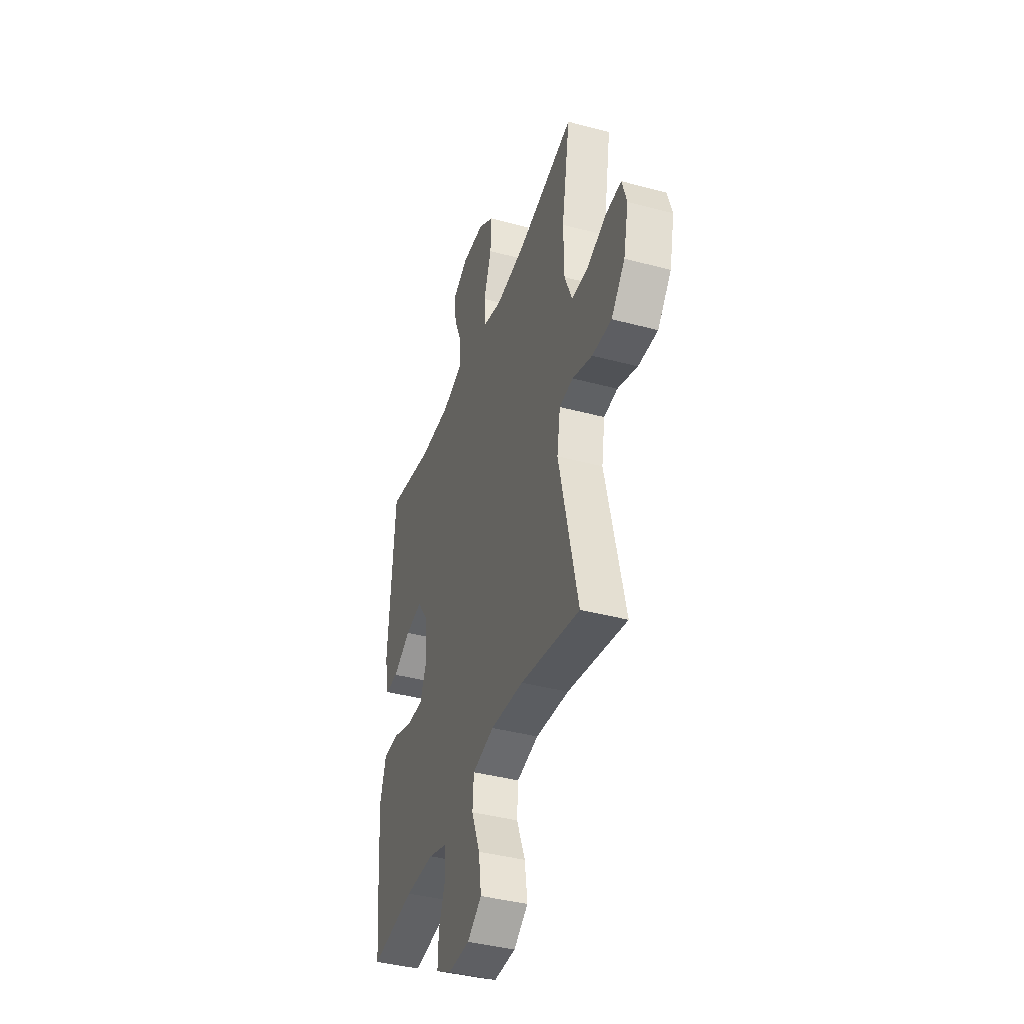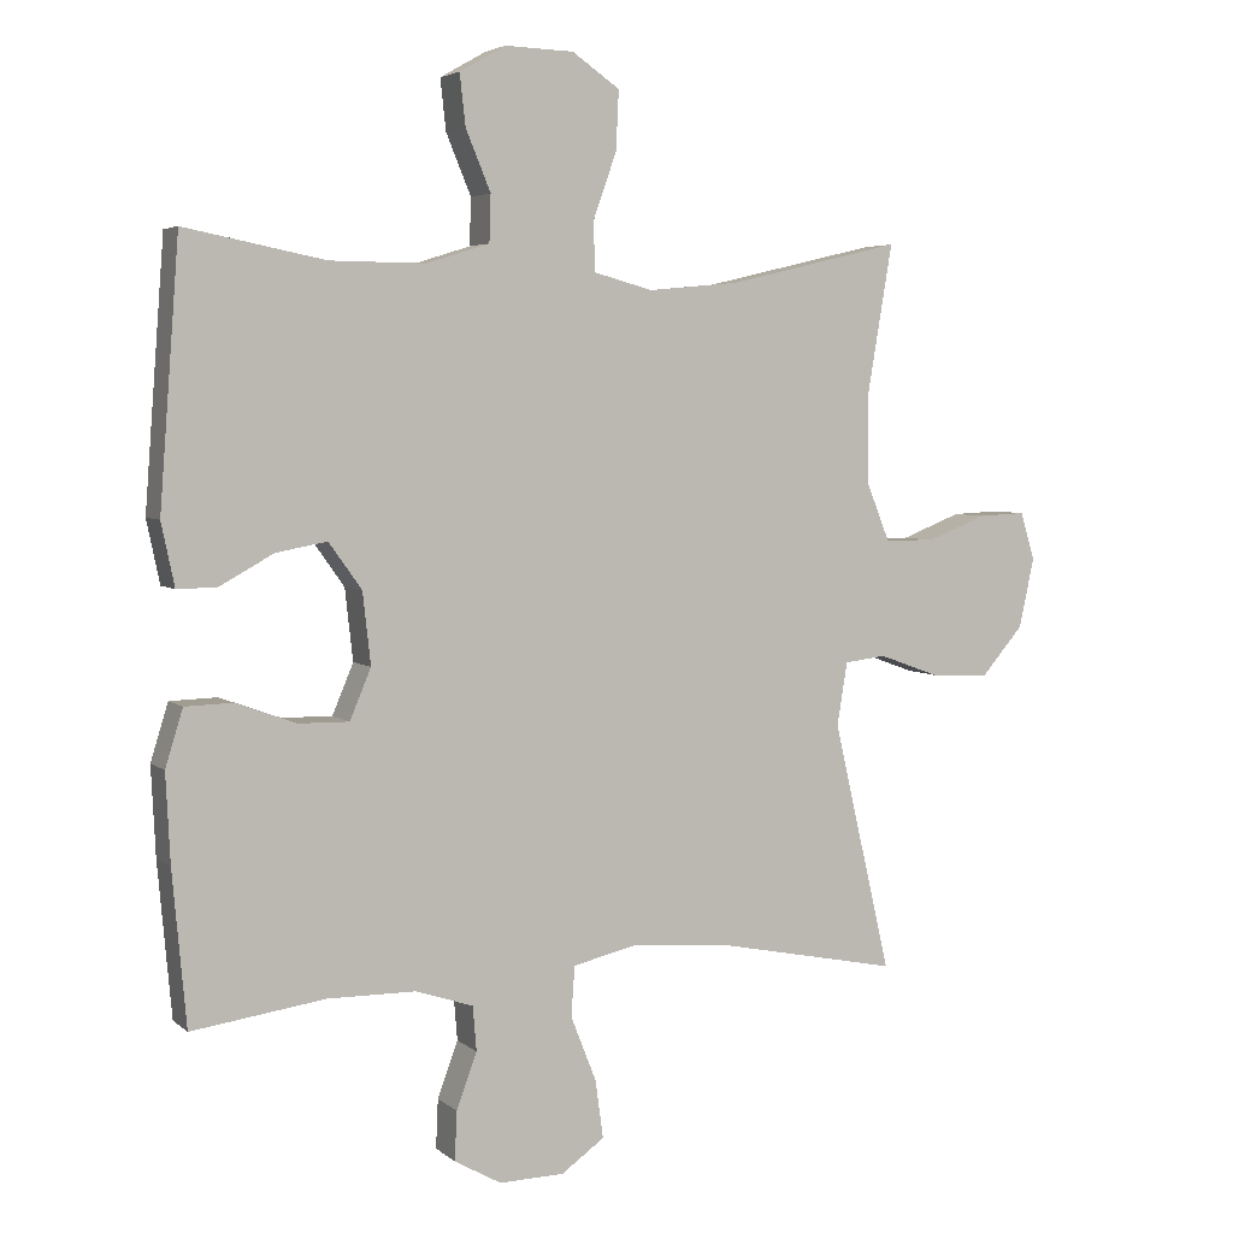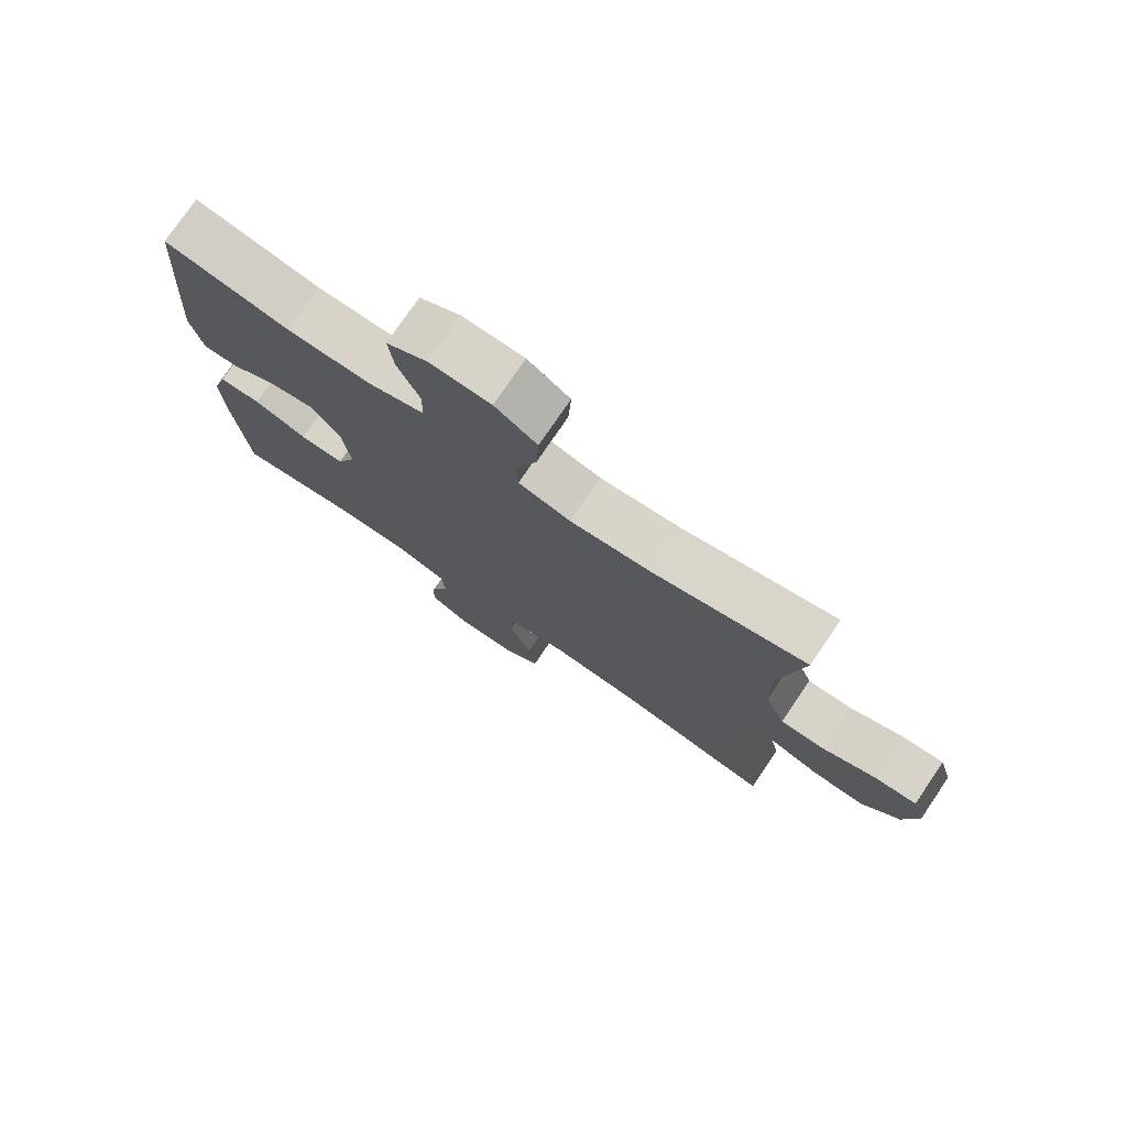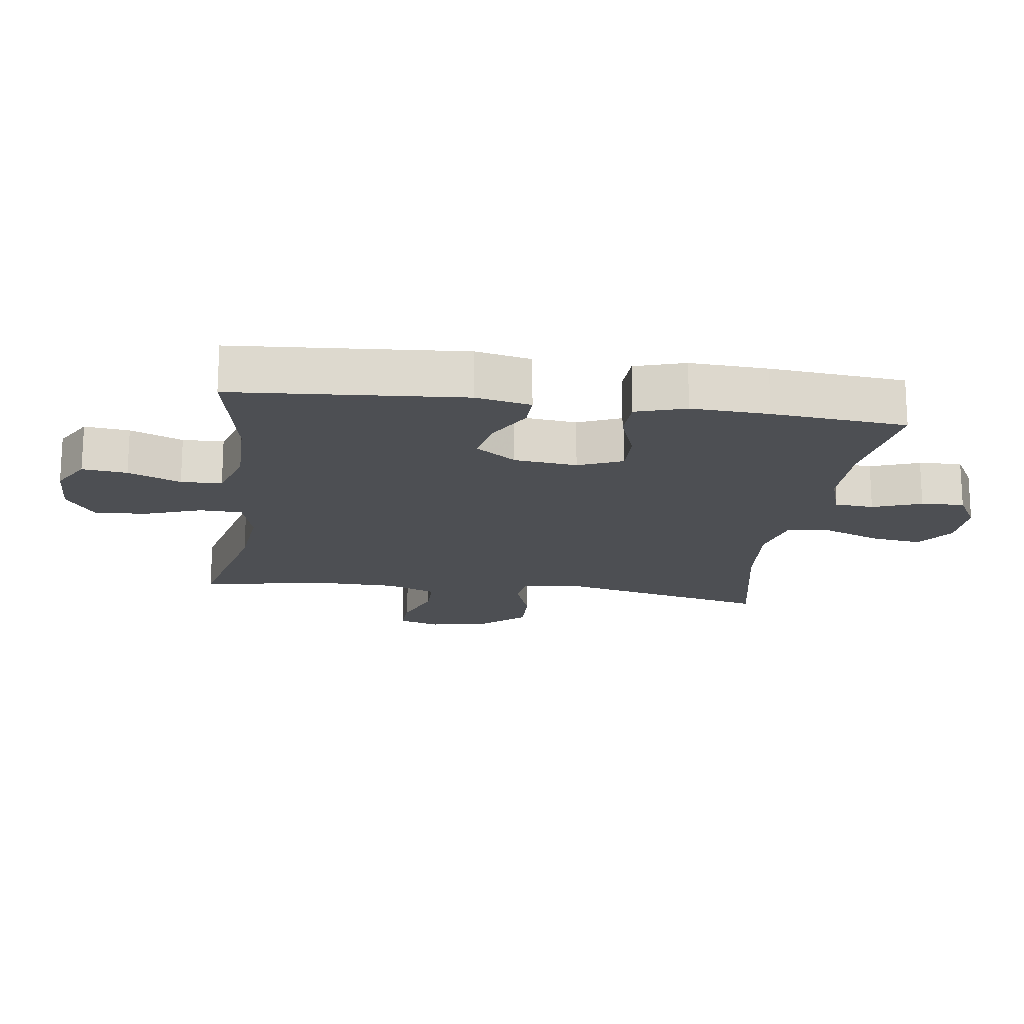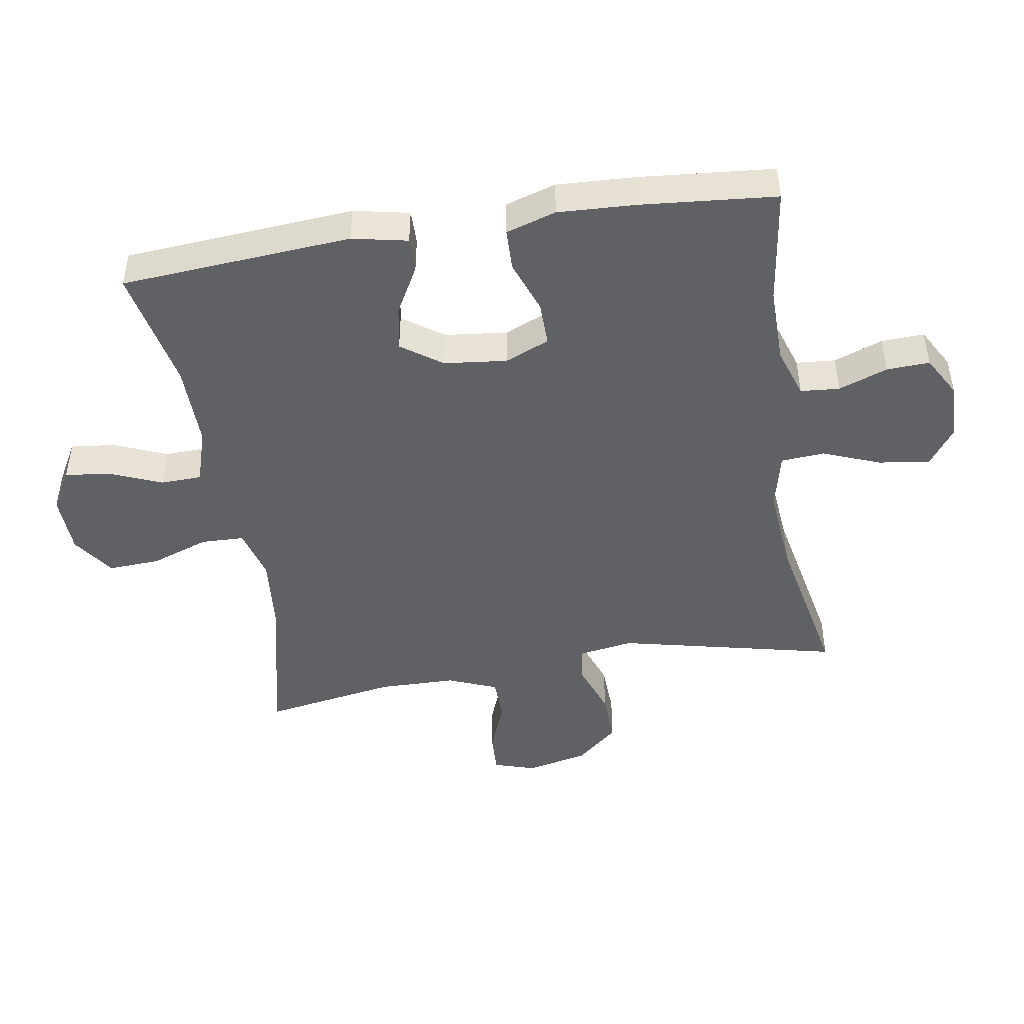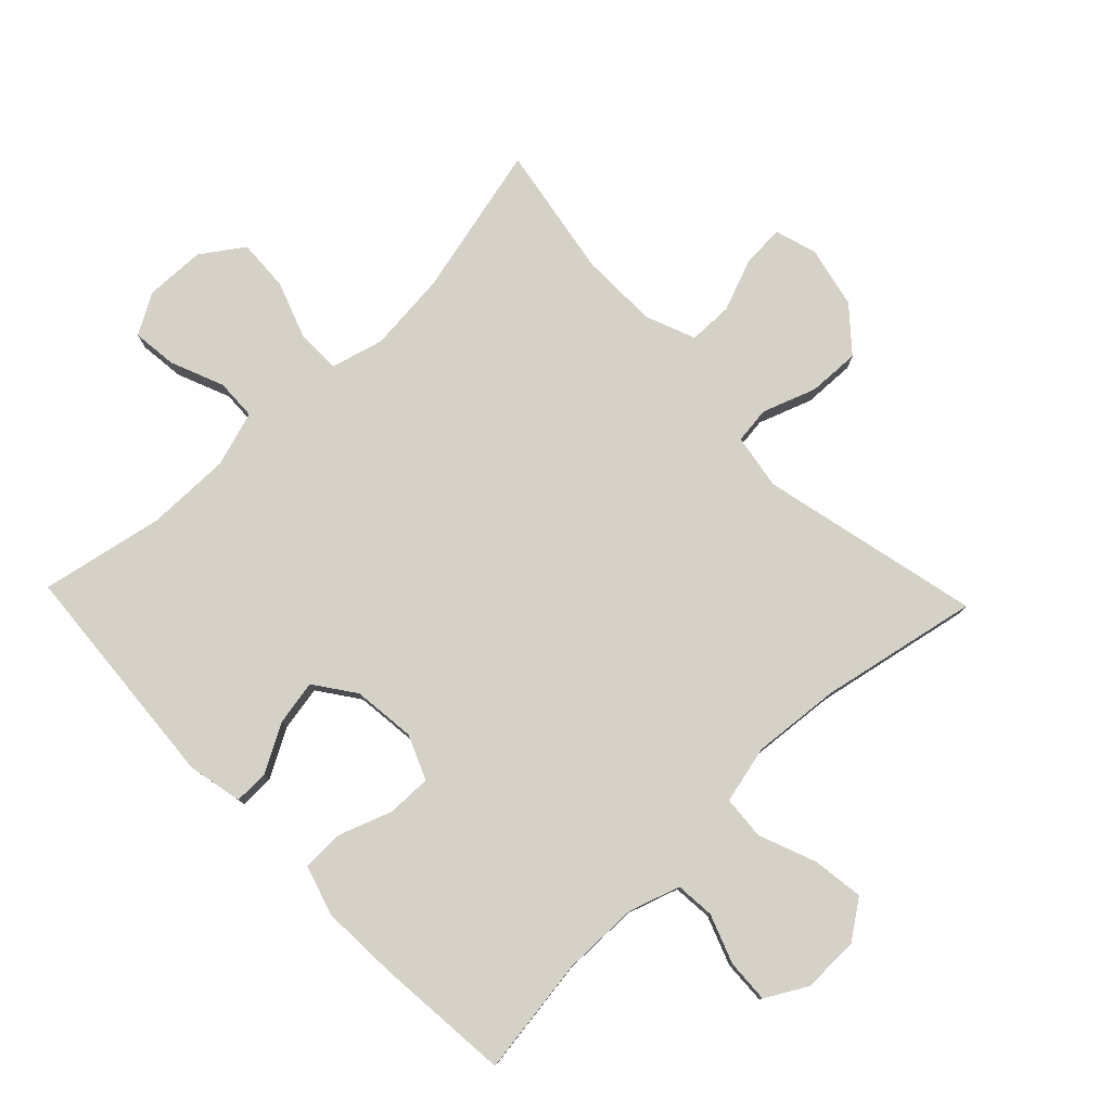
<metadata>
{"format":"obj","ext":"obj","renderer":"f3d","projection":"perspective","resolution":1024,"background":"white","views":[{"elev":-40.2,"azim":-108.3,"up":"+Z"},{"elev":4.4,"azim":155.8,"up":"+Z"},{"elev":76.4,"azim":-145.8,"up":"+Z"},{"elev":-17.6,"azim":82.1,"up":"+Y"},{"elev":-46.2,"azim":99.3,"up":"+Y"},{"elev":79.0,"azim":136.2,"up":"+Y"}]}
</metadata>
<code>
v 0.5 0.07 0.5
v 0.527 0.07 0.141
v 0.509 0.07 0.055
v 0.455 0.07 0.056
v 0.381 0.07 0.097
v 0.311 0.07 0.11
v 0.266 0.07 0.047
v 0.255 0.07 -0.051
v 0.284 0.07 -0.12
v 0.353 0.07 -0.119
v 0.436 0.07 -0.089
v 0.501 0.07 -0.091
v 0.525 0.07 -0.169
v 0.519 0.07 -0.29
v 0.5 0.07 -0.5
v 0.317 0.07 -0.474
v 0.197 0.07 -0.475
v 0.118 0.07 -0.501
v 0.113 0.07 -0.562
v 0.141 0.07 -0.638
v 0.144 0.07 -0.705
v 0.08 0.07 -0.741
v -0.009 0.07 -0.739
v -0.068 0.07 -0.697
v -0.057 0.07 -0.617
v -0.022 0.07 -0.528
v -0.027 0.07 -0.46
v -0.117 0.07 -0.439
v -0.254 0.07 -0.451
v -0.5 0.07 -0.5
v -0.421 0.07 -0.158
v -0.435 0.07 -0.072
v -0.492 0.07 -0.065
v -0.575 0.07 -0.095
v -0.656 0.07 -0.098
v -0.713 0.07 -0.032
v -0.734 0.07 0.064
v -0.714 0.07 0.129
v -0.649 0.07 0.126
v -0.567 0.07 0.094
v -0.498 0.07 0.095
v -0.467 0.07 0.172
v -0.465 0.07 0.292
v -0.5 0.07 0.5
v -0.262 0.07 0.444
v -0.138 0.07 0.432
v -0.057 0.07 0.454
v -0.055 0.07 0.521
v -0.087 0.07 0.611
v -0.091 0.07 0.692
v -0.026 0.07 0.737
v 0.068 0.07 0.74
v 0.131 0.07 0.704
v 0.123 0.07 0.634
v 0.089 0.07 0.552
v 0.091 0.07 0.488
v 0.177 0.07 0.461
v 0.308 0.07 0.462
v 0.5 0 0.5
v 0.527 0 0.141
v 0.509 0 0.055
v 0.455 0 0.056
v 0.381 0 0.097
v 0.311 0 0.11
v 0.266 0 0.047
v 0.255 0 -0.051
v 0.284 0 -0.12
v 0.353 0 -0.119
v 0.436 0 -0.089
v 0.501 0 -0.091
v 0.525 0 -0.169
v 0.519 0 -0.29
v 0.5 0 -0.5
v 0.317 0 -0.474
v 0.197 0 -0.475
v 0.118 0 -0.501
v 0.113 0 -0.562
v 0.141 0 -0.638
v 0.144 0 -0.705
v 0.08 0 -0.741
v -0.009 0 -0.739
v -0.068 0 -0.697
v -0.057 0 -0.617
v -0.022 0 -0.528
v -0.027 0 -0.46
v -0.117 0 -0.439
v -0.254 0 -0.451
v -0.5 0 -0.5
v -0.421 0 -0.158
v -0.435 0 -0.072
v -0.492 0 -0.065
v -0.575 0 -0.095
v -0.656 0 -0.098
v -0.713 0 -0.032
v -0.734 0 0.064
v -0.714 0 0.129
v -0.649 0 0.126
v -0.567 0 0.094
v -0.498 0 0.095
v -0.467 0 0.172
v -0.465 0 0.292
v -0.5 0 0.5
v -0.262 0 0.444
v -0.138 0 0.432
v -0.057 0 0.454
v -0.055 0 0.521
v -0.087 0 0.611
v -0.091 0 0.692
v -0.026 0 0.737
v 0.068 0 0.74
v 0.131 0 0.704
v 0.123 0 0.634
v 0.089 0 0.552
v 0.091 0 0.488
v 0.177 0 0.461
v 0.308 0 0.462
f 52 53 54 55
f 52 55 56
f 51 52 56
f 48 49 50 51
f 47 48 51 56
f 46 47 56 57
f 43 44 45
f 42 43 45 46
f 41 42 46 57
f 37 38 39 40
f 37 40 41
f 36 37 41
f 33 34 35 36
f 32 33 36 41
f 29 30 31
f 28 29 31 32
f 27 28 32 41
f 23 24 25 26
f 21 22 23 26
f 19 20 21 26
f 18 19 26 27
f 17 18 27 41
f 13 14 15 16
f 10 11 12 13
f 9 10 13 16
f 8 9 16 17
f 2 3 4 5
f 58 1 2 5
f 58 5 6
f 57 58 6 7
f 17 41 57
f 7 8 17 57
f 113 112 111 110
f 114 113 110
f 114 110 109
f 109 108 107 106
f 114 109 106 105
f 115 114 105 104
f 103 102 101
f 104 103 101 100
f 115 104 100 99
f 98 97 96 95
f 99 98 95
f 99 95 94
f 94 93 92 91
f 99 94 91 90
f 89 88 87
f 90 89 87 86
f 99 90 86 85
f 84 83 82 81
f 84 81 80 79
f 84 79 78 77
f 85 84 77 76
f 99 85 76 75
f 74 73 72 71
f 71 70 69 68
f 74 71 68 67
f 75 74 67 66
f 63 62 61 60
f 63 60 59 116
f 64 63 116
f 65 64 116 115
f 115 99 75
f 115 75 66 65
f 1 59 60 2
f 2 60 61 3
f 3 61 62 4
f 4 62 63 5
f 5 63 64 6
f 6 64 65 7
f 7 65 66 8
f 8 66 67 9
f 9 67 68 10
f 10 68 69 11
f 11 69 70 12
f 12 70 71 13
f 13 71 72 14
f 14 72 73 15
f 15 73 74 16
f 16 74 75 17
f 17 75 76 18
f 18 76 77 19
f 19 77 78 20
f 20 78 79 21
f 21 79 80 22
f 22 80 81 23
f 23 81 82 24
f 24 82 83 25
f 25 83 84 26
f 26 84 85 27
f 27 85 86 28
f 28 86 87 29
f 29 87 88 30
f 30 88 89 31
f 31 89 90 32
f 32 90 91 33
f 33 91 92 34
f 34 92 93 35
f 35 93 94 36
f 36 94 95 37
f 37 95 96 38
f 38 96 97 39
f 39 97 98 40
f 40 98 99 41
f 41 99 100 42
f 42 100 101 43
f 43 101 102 44
f 44 102 103 45
f 45 103 104 46
f 46 104 105 47
f 47 105 106 48
f 48 106 107 49
f 49 107 108 50
f 50 108 109 51
f 51 109 110 52
f 52 110 111 53
f 53 111 112 54
f 54 112 113 55
f 55 113 114 56
f 56 114 115 57
f 57 115 116 58
f 58 116 59 1

</code>
